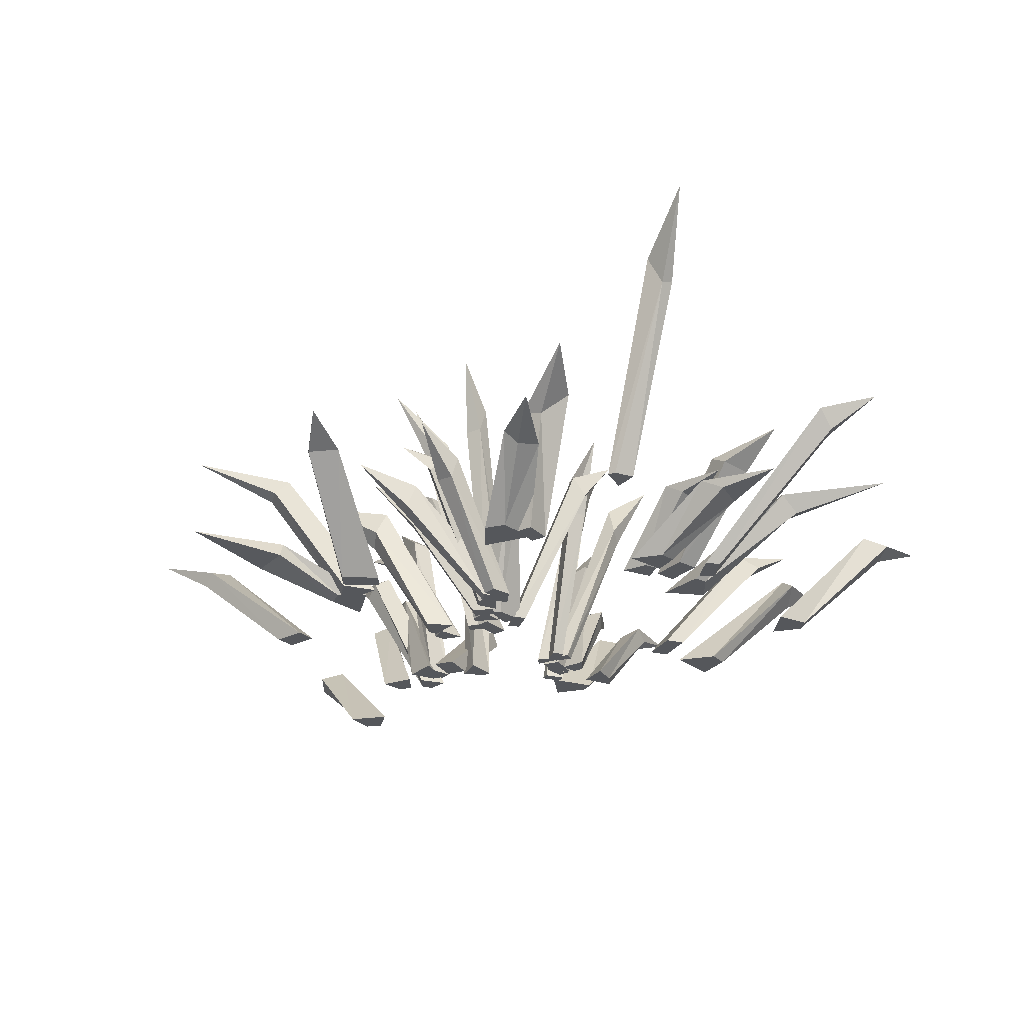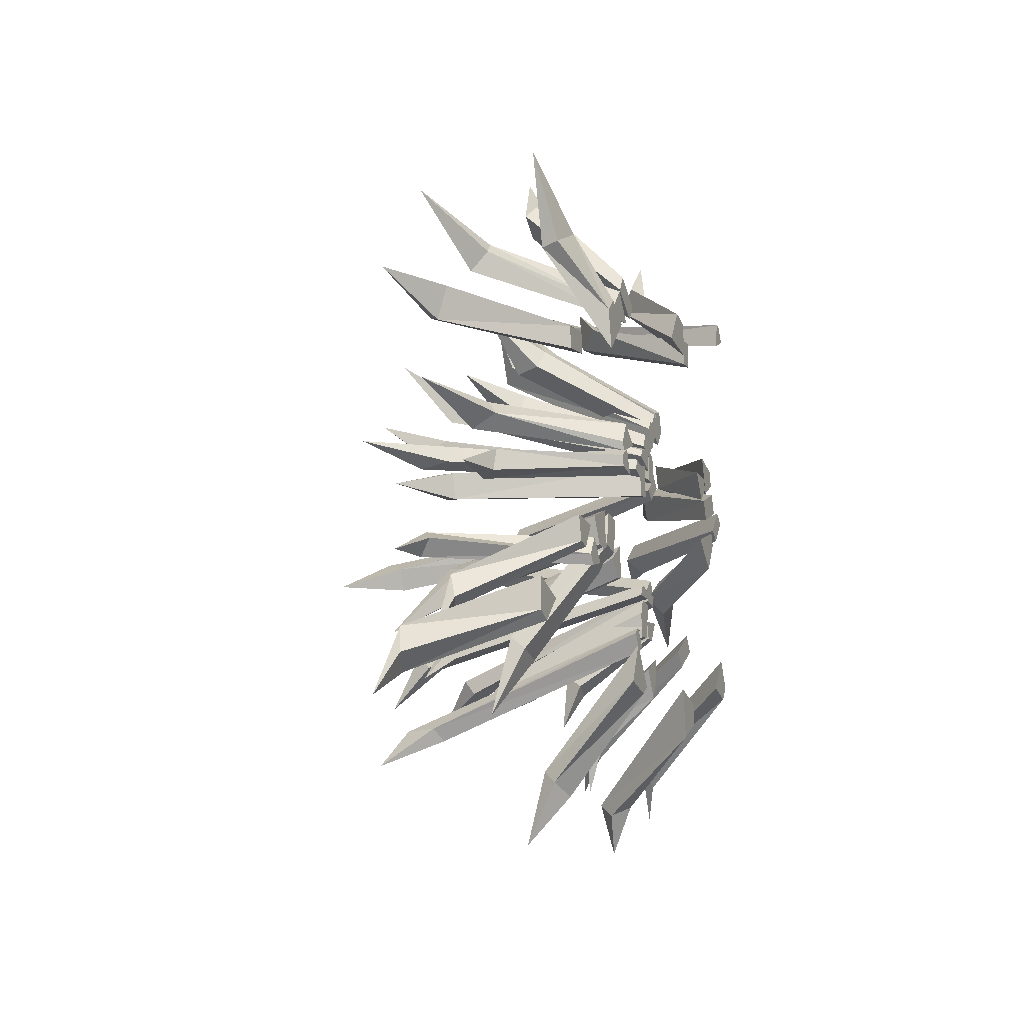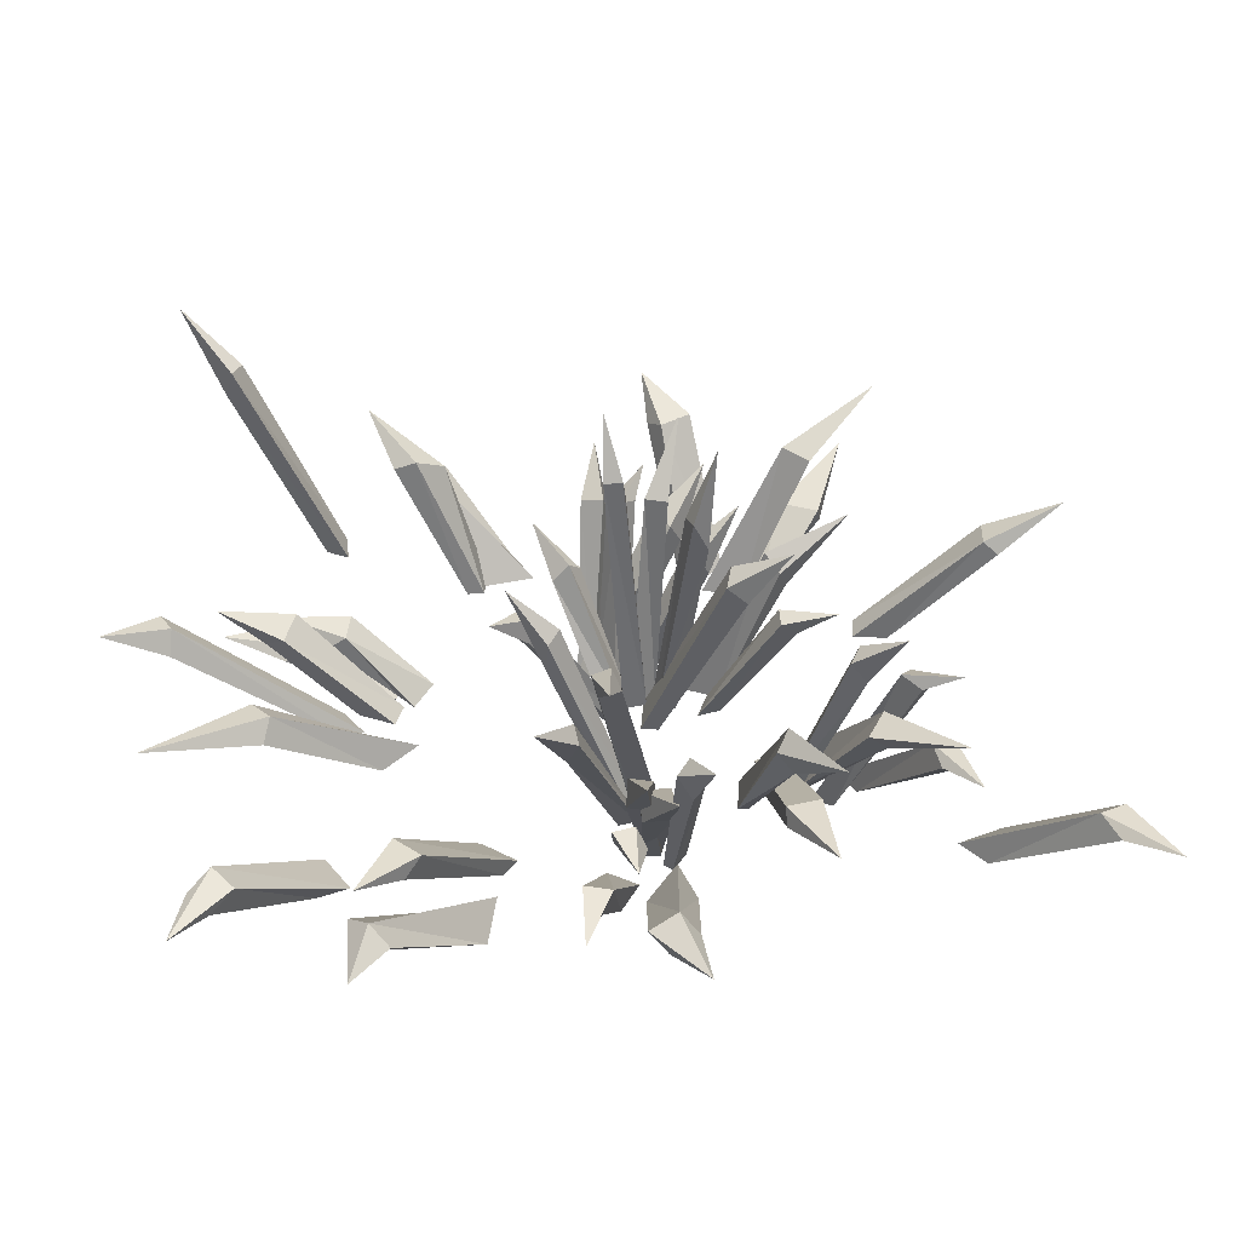
<metadata>
{"format":"obj","ext":"obj","renderer":"f3d","projection":"perspective","resolution":1024,"background":"white","views":[{"elev":-26.8,"azim":32.6,"up":"+Y"},{"elev":-11.8,"azim":-69.2,"up":"+Z"},{"elev":-42.9,"azim":-175.7,"up":"+Z"}]}
</metadata>
<code>
v -25.33 2e-06 13.85
v -21.89 2e-06 20.14
v -62.74 51.52 29.84
v -24.23 2e-06 11.21
v -15.08 2e-06 14.68
v -44.94 34.24 21.21
v -41.1 38.04 25.88
v -39.48 46.24 21.98
v -43.33 42.44 17.31
v 11.24 1e-06 24.61
v 9.171 1e-06 31.04
v 7.069 48.99 66.71
v 15.53 1e-06 25.81
v 13.47 1e-06 32.24
v 5.011 41.89 50.27
v 4.097 34.43 52.45
v 10.56 33.56 53.79
v 11.48 41.02 51.6
v 0.8991 6e-06 3.826
v 6.836 6e-06 9.026
v 33.43 58.94 -12
v 3.564 6e-06 1.002
v 9.5 6e-06 6.202
v 21.12 53.73 -5.147
v 25.54 52.79 -0.4816
v 28.16 46.79 -4.053
v 23.74 47.73 -8.719
v -44.36 6e-06 -14.65
v -41.83 6e-06 -22.2
v -74.5 70.71 -35.21
v -48.06 6e-06 -16.23
v -45.53 6e-06 -23.78
v -62.44 61.23 -27.41
v -59.8 61.1 -33.35
v -63.81 55.76 -35.42
v -66.46 55.89 -29.48
v -4.196 6e-06 -36.62
v -3.208 6e-06 -43.98
v -7.659 57.7 -68.73
v -8.634 6e-06 -37.02
v -7.646 6e-06 -44.38
v -2.046 46.86 -55.52
v -1.114 40.37 -59.84
v -7.65 39.18 -60.26
v -8.582 45.66 -55.94
v -60.93 7e-06 -25.44
v -65.2 7e-06 -24.6
v -92.4 33.84 -53.6
v -56.58 7e-06 -18.29
v -66.96 7e-06 -17.17
v -82.3 31.76 -44.73
v -88.79 29.47 -42.76
v -86.64 31.51 -35.83
v -80.15 33.8 -37.79
v 5.856 3e-06 -57.15
v 3.133 3e-06 -62.05
v 10.25 23.57 -90.42
v 6.843 4e-06 -49.18
v -1.853 1e-06 -53.66
v 10.57 20.51 -76.61
v 6.679 18.37 -76.74
v 3.354 22.04 -71.64
v 11.23 23.86 -71.21
v -31.44 2e-06 -29.69
v -36.46 2e-06 -24.58
v -57.59 51.52 -60.85
v -28.59 2e-06 -29.4
v -29.26 2e-06 -19.64
v -44.17 34.24 -46.33
v -47.52 38.04 -41.29
v -43.32 46.24 -40.87
v -39.96 42.44 -45.91
v 2.371 1e-06 14.62
v -3.927 1e-06 17.06
v -33 48.99 37.84
v 4.137 1e-06 18.72
v -2.161 1e-06 21.15
v -21.5 41.89 25.91
v -23.77 34.43 26.57
v -20.75 33.56 32.44
v -18.47 41.02 31.77
v 65.02 1e-06 21.14
v 66.86 1e-06 17.51
v 97.41 21.39 30.53
v 56.99 1e-06 21.52
v 62.16 1e-06 13.09
v 83.71 18.1 29.26
v 84.78 17.56 21.26
v 79.26 20.69 22.01
v 78.19 21.23 30.01
v 88.64 8e-06 81.9
v 91.89 8e-06 76.98
v 125 76.31 103.2
v 86.3 8e-06 82.12
v 85.29 8e-06 74.13
v 112.2 52.96 92.27
v 113.7 54.44 88.97
v 110.6 63.38 88.21
v 108.4 61.58 93.9
v -0.822 3e-06 -28.78
v 4.567 5e-06 -29.96
v 18.83 75.83 -64.98
v -1.517 3e-06 -32.09
v 3.872 5e-06 -33.27
v 9.926 65.96 -53.07
v 14.16 55.17 -49.09
v 13.05 51.75 -53.4
v 8.812 62.54 -57.38
v -11.91 6e-06 -42.14
v -8.169 6e-06 -47.32
v -25.43 79.93 -83.04
v -14.45 3e-06 -44.05
v -10.71 6e-06 -49.23
v -18.99 73.44 -71.98
v -15.61 71.02 -75.58
v -19.04 61.22 -75.37
v -22.43 63.63 -71.77
v 2.31 1.557 7.341
v -4.159 1.557 8.415
v 1.118 92 32.41
v 2.589 1.557 10.64
v -3.88 1.557 11.71
v 2.138 76.63 20.64
v -3.203 76.42 21
v -3.158 67.76 24.72
v 2.183 67.98 24.36
v -6.584 1e-06 5.704
v -12.32 1e-06 7.825
v -28.6 86.34 20.61
v -5.166 1e-06 9.088
v -10.9 1e-06 11.21
v -21.16 68.75 11.43
v -24.66 58.23 12.42
v -22.44 56.29 17.33
v -18.94 66.81 16.35
v -1.921 4e-06 -31.54
v -8.459 4e-06 -31.3
v -0.5224 86.48 -62.43
v -0.427 4e-06 -29.79
v -6.594 4e-06 -27.8
v 3.394 71.4 -49.54
v -2.65 73.59 -49.71
v -0.3112 78.13 -45.86
v 4.986 76.24 -46.32
v 1.657 3e-06 24.03
v 3.913 3e-06 26.82
v -6.686 47.64 57.78
v 5.178 3e-06 18.12
v 9.994 3e-06 25.23
v -4.13 44.26 47.01
v -0.1962 40.55 50.97
v 4.02 43.86 46.74
v 0.08542 47.57 42.77
v -24.77 1e-06 6.197
v -25.69 1e-06 9.423
v -58.54 39.39 4.07
v -18.35 1e-06 4.62
v -21.19 1e-06 12.25
v -47.27 34.06 2.922
v -46.87 33.18 9.558
v -42.53 38.25 8.083
v -42.93 39.13 1.447
v -5.664 8e-06 15.49
v -0.01172 8e-06 17.17
v -18.24 76.31 46.53
v -6.557 8e-06 13.31
v 0.7989 8e-06 10.03
v -12.86 52.55 31.16
v -7.901 54.44 31.66
v -7.802 61.63 29.55
v -14.17 61.58 27.95
v -2.859 6e-06 -28.93
v 1.341 6e-06 -25.29
v 27.67 72.2 -12.16
v -0.5621 6e-06 -31.8
v 3.638 6e-06 -28.15
v 14.55 60.69 -15.92
v 15.91 48.6 -14.53
v 19.01 47.18 -18.99
v 17.65 59.28 -20.39
v -54.64 3e-06 -29.78
v -56.65 3e-06 -26.81
v -89.35 47.64 -27.98
v -47.96 3e-06 -28.12
v -53.36 3e-06 -21.45
v -78.31 44.26 -28.65
v -80.96 40.55 -23.74
v -75.68 43.86 -20.93
v -73.03 47.57 -25.85
v 2.163 0 -44
v -1.19 0 -43.94
v -3.505 27.45 -71.18
v 5.535 0 -38.31
v -2.592 0 -38.82
v 0.8619 22.11 -60.73
v -5.373 21.24 -58.43
v -2.702 26.3 -54.7
v 3.534 27.18 -57
v -7.06 4e-06 -61.88
v -17.43 4e-06 -59.15
v -21.91 32.5 -108.2
v -3.616 4e-06 -59.33
v -11.96 4e-06 -47.29
v -10.67 22.77 -93.04
v -18.85 25.03 -89.13
v -13.76 29.9 -85.37
v -5.589 27.64 -89.28
v -63.24 4e-06 31.54
v -73.2 3e-06 30.59
v -123.2 37.31 44.17
v -63.82 4e-06 38.01
v -73.79 4e-06 37.06
v -100.2 32.41 35.18
v -104.2 28.71 33.49
v -104.4 25.84 42.96
v -100.5 29.54 44.65
v -16.93 4e-06 55.18
v -26.63 4e-06 61.93
v -5.667 37.52 108.2
v -13.79 4e-06 60.07
v -23.49 4e-06 66.82
v -11.19 34.43 87.8
v -19.56 33.87 92.53
v -15.31 30.31 97.63
v -6.94 30.86 92.89
v 31.1 4e-06 -43.67
v 41.16 4e-06 -37.27
v 66.35 44.44 -85.43
v 34.73 4e-06 -48.47
v 44.79 4e-06 -42.07
v 50.66 38.81 -70.72
v 58.34 38.73 -64.73
v 62.8 35.56 -69.82
v 55.12 35.64 -75.81
v 65.07 6e-06 13.24
v 75.41 6e-06 17.33
v 113 36.79 19.79
v 67.26 6e-06 6.939
v 77.6 6e-06 11.03
v 91.77 30.34 23.18
v 97.71 26.49 26.1
v 100.7 25.78 16.75
v 94.73 29.63 13.84
v 48.16 3e-06 -59.15
v 48.49 3e-06 -65.67
v 67.66 34.52 -106.3
v 36.21 3e-06 -55.42
v 38.32 3e-06 -70.9
v 69.39 32.36 -84.67
v 63.93 27.34 -91.22
v 58.02 32.21 -94.2
v 63.13 37.52 -90.24
v 75.44 4e-06 -0.7334
v 69.82 4e-06 -9.872
v 130.2 33.11 -27.49
v 74 4e-06 3.301
v 60.05 4e-06 -1.188
v 104.2 22.85 -13.23
v 98.1 25.1 -19.92
v 95.98 29.98 -13.96
v 102.1 27.72 -7.273
v -33.74 6e-06 -12.57
v -35 6e-06 -22.61
v -54.72 31.61 -72.35
v -40.33 6e-06 -11.49
v -41.59 6e-06 -21.52
v -41.52 27.39 -51.33
v -41.66 22.96 -54.87
v -51.28 22.45 -52.59
v -51.14 26.88 -49.05
v 36.08 0 71.99
v 42.41 0 70.41
v 69.43 23.01 100.8
v 29.04 0 61.64
v 44.46 0 59.16
v 53.65 21.77 88.31
v 56.77 17.81 85.46
v 59.08 20.61 77
v 57.09 25.87 81.18
v -37.94 0 52.41
v -33.33 0 56.4
v -63.27 15.21 96.1
v -35.6 0 40.62
v -25.21 0 51.17
v -55.98 10.04 69.84
v -42.89 9.4 75.88
v -44.34 14.8 72.8
v -55.59 15.12 68.35
v -33.04 5e-06 54.78
v -27.06 5e-06 61.27
v -73.01 47.84 85.05
v -32.51 5e-06 51.29
v -20.54 5e-06 52.71
v -52.53 33.97 70.37
v -48.31 34.85 73.86
v -46.07 40.16 69.53
v -53.53 39.09 64.27
v 43.52 5e-06 56.3
v 43.3 3e-06 64.56
v 73.2 47.56 87.02
v 48.59 5e-06 56.49
v 48.37 5e-06 64.74
v 59.1 41.69 69.79
v 51.79 35.29 74.51
v 58.45 33.25 74.45
v 65.76 39.66 69.73
v 75.96 4e-06 4.719
v 82.14 3e-06 12.02
v 140.3 49.99 -0.1786
v 79.65 3e-06 1.712
v 85.83 3e-06 9.009
v 121.9 46.14 5.18
v 125.9 44.7 11.4
v 126.8 38.88 6.338
v 122.8 40.31 0.1156
v -3.197 3e-06 10.78
v -2.423 3e-06 0.9964
v -47.16 66.21 1.257
v -8.093 3e-06 9.999
v -7.319 3e-06 0.2115
v -30.42 57.08 6.988
v -29.02 56.95 -0.9061
v -34.44 51.81 -2.182
v -35.84 51.93 5.712
v -1.658 2e-06 -33.64
v -2.671 2e-06 -42.73
v -15.37 53.8 -71.01
v -7.086 2e-06 -32.8
v -8.099 2e-06 -41.89
v -4.724 43.35 -56.88
v -4.897 37.1 -62.33
v -12.84 35.95 -60.88
v -12.66 42.2 -55.43
v 5.183 4e-06 15.39
v 7.2 4e-06 5.802
v 24.89 42.45 42.21
v 2.112 4e-06 16.93
v 1.445 4e-06 7.25
v 17.69 31.24 30.1
v 19.66 34.49 26.75
v 14.65 38.94 28.35
v 11.87 34.55 31.1
v -94.24 6e-06 -51.91
v -99.1 6e-06 -49.63
v -140.3 30.81 -76.2
v -86.91 6e-06 -44.66
v -98.98 6e-06 -40.22
v -125.5 28.8 -68.61
v -132.7 26.6 -64.32
v -128.1 28.57 -56.66
v -120.9 30.77 -60.95
v -48.62 5e-06 -22.53
v -53.1 5e-06 -14.93
v -89.19 47.84 -52.01
v -45.14 5e-06 -23.05
v -43.02 5e-06 -11.17
v -68.81 33.73 -38.64
v -71.32 34.85 -31.62
v -68.29 39.12 -30.72
v -63.66 39.09 -39.4
v 11.64 1e-06 21.05
v 4.834 1e-06 25.84
v -23.74 45.4 59.36
v 14.97 1e-06 25.42
v 8.166 1e-06 30.21
v -13.54 38.57 41.66
v -16.06 31.38 43.13
v -10.7 30.54 49.24
v -8.176 37.73 47.77
v 88.56 4e-06 -49.23
v 84.97 4e-06 -53.22
v 114 36.15 -92.03
v 83.74 4e-06 -40.12
v 76 4e-06 -50.38
v 111 34.14 -75.74
v 104.8 31.94 -81.37
v 98.82 33.91 -74.71
v 105 36.11 -69.08
v 73.3 3e-06 25.04
v 74.43 3e-06 20.15
v 114.8 18.81 26.61
v 63.82 3e-06 27.89
v 67.49 3e-06 16.26
v 98.08 15.64 29.19
v 96.98 15.12 19.29
v 90.6 18.13 21.83
v 91.7 18.65 31.72
f 6 7 3
f 3 8 9
f 5 2 4
f 4 2 1
f 7 8 3
f 9 6 3
f 1 2 6
f 6 2 7
f 2 5 7
f 7 5 8
f 9 8 4
f 4 8 5
f 1 6 4
f 4 6 9
f 15 16 12
f 12 17 18
f 13 14 10
f 10 14 11
f 16 17 12
f 18 15 12
f 11 16 10
f 10 16 15
f 14 17 11
f 11 17 16
f 18 17 13
f 13 17 14
f 13 10 18
f 18 10 15
f 24 25 21
f 21 26 27
f 23 20 22
f 22 20 19
f 25 26 21
f 27 24 21
f 19 20 24
f 24 20 25
f 23 26 20
f 20 26 25
f 26 23 27
f 27 23 22
f 22 19 27
f 27 19 24
f 33 34 30
f 30 35 36
f 32 29 31
f 31 29 28
f 34 35 30
f 36 33 30
f 28 29 33
f 33 29 34
f 32 35 29
f 29 35 34
f 35 32 36
f 36 32 31
f 31 28 36
f 36 28 33
f 42 43 39
f 39 44 45
f 40 41 37
f 37 41 38
f 43 44 39
f 45 42 39
f 38 43 37
f 37 43 42
f 41 44 38
f 38 44 43
f 45 44 40
f 40 44 41
f 40 37 45
f 45 37 42
f 51 52 48
f 48 53 54
f 49 50 46
f 46 50 47
f 52 53 48
f 54 51 48
f 46 47 51
f 51 47 52
f 50 53 47
f 47 53 52
f 53 50 54
f 54 50 49
f 49 46 54
f 54 46 51
f 60 61 57
f 57 62 63
f 58 59 55
f 55 59 56
f 61 62 57
f 63 60 57
f 55 56 60
f 60 56 61
f 59 62 56
f 56 62 61
f 63 62 58
f 58 62 59
f 58 55 63
f 63 55 60
f 69 70 66
f 66 71 72
f 68 65 67
f 67 65 64
f 70 71 66
f 72 69 66
f 64 65 69
f 69 65 70
f 65 68 70
f 70 68 71
f 72 71 67
f 67 71 68
f 64 69 67
f 67 69 72
f 78 79 75
f 75 80 81
f 76 77 73
f 73 77 74
f 79 80 75
f 81 78 75
f 74 79 73
f 73 79 78
f 77 80 74
f 74 80 79
f 81 80 76
f 76 80 77
f 76 73 81
f 81 73 78
f 87 88 84
f 84 89 90
f 85 86 82
f 82 86 83
f 88 89 84
f 90 87 84
f 83 88 82
f 82 88 87
f 86 89 83
f 83 89 88
f 90 89 85
f 85 89 86
f 85 82 90
f 90 82 87
f 96 97 93
f 93 98 99
f 95 92 94
f 94 92 91
f 97 98 93
f 99 96 93
f 91 92 96
f 96 92 97
f 92 95 97
f 97 95 98
f 99 98 94
f 94 98 95
f 91 96 94
f 94 96 99
f 105 106 102
f 102 107 108
f 104 101 103
f 103 101 100
f 106 107 102
f 108 105 102
f 101 106 100
f 100 106 105
f 104 107 101
f 101 107 106
f 108 107 103
f 103 107 104
f 103 100 108
f 108 100 105
f 114 115 111
f 111 116 117
f 113 110 112
f 112 110 109
f 115 116 111
f 117 114 111
f 109 110 114
f 114 110 115
f 113 116 110
f 110 116 115
f 116 113 117
f 117 113 112
f 112 109 117
f 117 109 114
f 123 124 120
f 120 125 126
f 122 119 121
f 121 119 118
f 124 125 120
f 126 123 120
f 118 119 123
f 123 119 124
f 122 125 119
f 119 125 124
f 125 122 126
f 126 122 121
f 121 118 126
f 126 118 123
f 132 133 129
f 129 134 135
f 130 131 127
f 127 131 128
f 133 134 129
f 135 132 129
f 128 133 127
f 127 133 132
f 131 134 128
f 128 134 133
f 135 134 130
f 130 134 131
f 130 127 135
f 135 127 132
f 141 142 138
f 138 143 144
f 139 140 136
f 136 140 137
f 142 143 138
f 144 141 138
f 136 137 141
f 141 137 142
f 137 140 142
f 142 140 143
f 143 140 144
f 144 140 139
f 136 141 139
f 139 141 144
f 150 151 147
f 147 152 153
f 148 149 145
f 145 149 146
f 151 152 147
f 153 150 147
f 145 146 150
f 150 146 151
f 149 152 146
f 146 152 151
f 152 149 153
f 153 149 148
f 148 145 153
f 153 145 150
f 159 160 156
f 156 161 162
f 157 158 154
f 154 158 155
f 160 161 156
f 162 159 156
f 155 160 154
f 154 160 159
f 158 161 155
f 155 161 160
f 162 161 157
f 157 161 158
f 157 154 162
f 162 154 159
f 168 169 165
f 165 170 171
f 167 164 166
f 166 164 163
f 169 170 165
f 171 168 165
f 163 164 168
f 168 164 169
f 164 167 169
f 169 167 170
f 171 170 166
f 166 170 167
f 163 168 166
f 166 168 171
f 177 178 174
f 174 179 180
f 175 176 172
f 172 176 173
f 178 179 174
f 180 177 174
f 173 178 172
f 172 178 177
f 176 179 173
f 173 179 178
f 180 179 175
f 175 179 176
f 175 172 180
f 180 172 177
f 186 187 183
f 183 188 189
f 184 185 181
f 181 185 182
f 187 188 183
f 189 186 183
f 181 182 186
f 186 182 187
f 185 188 182
f 182 188 187
f 188 185 189
f 189 185 184
f 184 181 189
f 189 181 186
f 195 196 192
f 192 197 198
f 193 194 190
f 190 194 191
f 196 197 192
f 198 195 192
f 191 196 190
f 190 196 195
f 194 197 191
f 191 197 196
f 198 197 193
f 193 197 194
f 193 190 198
f 198 190 195
f 204 205 201
f 201 206 207
f 203 200 202
f 202 200 199
f 205 206 201
f 207 204 201
f 200 205 199
f 199 205 204
f 203 206 200
f 200 206 205
f 207 206 202
f 202 206 203
f 202 199 207
f 207 199 204
f 213 214 210
f 210 215 216
f 211 212 208
f 208 212 209
f 214 215 210
f 216 213 210
f 208 209 213
f 213 209 214
f 209 212 214
f 214 212 215
f 215 212 216
f 216 212 211
f 208 213 211
f 211 213 216
f 222 223 219
f 219 224 225
f 221 218 220
f 220 218 217
f 223 224 219
f 225 222 219
f 217 218 222
f 222 218 223
f 218 221 223
f 223 221 224
f 224 221 225
f 225 221 220
f 217 222 220
f 220 222 225
f 231 232 228
f 228 233 234
f 230 227 229
f 229 227 226
f 232 233 228
f 234 231 228
f 227 232 226
f 226 232 231
f 227 230 232
f 232 230 233
f 234 233 229
f 229 233 230
f 226 231 229
f 229 231 234
f 240 241 237
f 237 242 243
f 238 239 235
f 235 239 236
f 241 242 237
f 243 240 237
f 235 236 240
f 240 236 241
f 239 242 236
f 236 242 241
f 242 239 243
f 243 239 238
f 238 235 243
f 243 235 240
f 249 250 246
f 246 251 252
f 247 248 244
f 244 248 245
f 250 251 246
f 252 249 246
f 244 245 249
f 249 245 250
f 245 248 250
f 250 248 251
f 251 248 252
f 252 248 247
f 247 244 252
f 252 244 249
f 258 259 255
f 255 260 261
f 257 254 256
f 256 254 253
f 259 260 255
f 261 258 255
f 254 259 253
f 253 259 258
f 257 260 254
f 254 260 259
f 261 260 256
f 256 260 257
f 256 253 261
f 261 253 258
f 267 268 264
f 264 269 270
f 265 266 262
f 262 266 263
f 268 269 264
f 270 267 264
f 262 263 267
f 267 263 268
f 263 266 268
f 268 266 269
f 269 266 270
f 270 266 265
f 262 267 265
f 265 267 270
f 276 277 273
f 273 278 279
f 274 275 271
f 271 275 272
f 277 278 273
f 279 276 273
f 271 272 276
f 276 272 277
f 275 278 272
f 272 278 277
f 278 275 279
f 279 275 274
f 274 271 279
f 279 271 276
f 285 286 282
f 282 287 288
f 283 284 280
f 280 284 281
f 286 287 282
f 288 285 282
f 281 286 280
f 280 286 285
f 284 287 281
f 281 287 286
f 288 287 283
f 283 287 284
f 283 280 288
f 288 280 285
f 294 295 291
f 291 296 297
f 293 290 292
f 292 290 289
f 295 296 291
f 297 294 291
f 290 295 289
f 289 295 294
f 293 296 290
f 290 296 295
f 297 296 292
f 292 296 293
f 289 294 292
f 292 294 297
f 303 304 300
f 300 305 306
f 302 299 301
f 301 299 298
f 304 305 300
f 306 303 300
f 299 304 298
f 298 304 303
f 299 302 304
f 304 302 305
f 306 305 301
f 301 305 302
f 298 303 301
f 301 303 306
f 312 313 309
f 309 314 315
f 311 308 310
f 310 308 307
f 313 314 309
f 315 312 309
f 307 308 312
f 312 308 313
f 308 311 313
f 313 311 314
f 314 311 315
f 315 311 310
f 307 312 310
f 310 312 315
f 321 322 318
f 318 323 324
f 320 317 319
f 319 317 316
f 322 323 318
f 324 321 318
f 317 322 316
f 316 322 321
f 317 320 322
f 322 320 323
f 324 323 319
f 319 323 320
f 316 321 319
f 319 321 324
f 330 331 327
f 327 332 333
f 328 329 325
f 325 329 326
f 331 332 327
f 333 330 327
f 325 326 330
f 330 326 331
f 329 332 326
f 326 332 331
f 332 329 333
f 333 329 328
f 328 325 333
f 333 325 330
f 339 340 336
f 336 341 342
f 337 338 334
f 334 338 335
f 340 341 336
f 342 339 336
f 335 340 334
f 334 340 339
f 335 338 340
f 340 338 341
f 342 341 337
f 337 341 338
f 334 339 337
f 337 339 342
f 348 349 345
f 345 350 351
f 346 347 343
f 343 347 344
f 349 350 345
f 351 348 345
f 343 344 348
f 348 344 349
f 347 350 344
f 344 350 349
f 350 347 351
f 351 347 346
f 346 343 351
f 351 343 348
f 357 358 354
f 354 359 360
f 356 353 355
f 355 353 352
f 358 359 354
f 360 357 354
f 353 358 352
f 352 358 357
f 356 359 353
f 353 359 358
f 360 359 355
f 355 359 356
f 352 357 355
f 355 357 360
f 366 367 363
f 363 368 369
f 364 365 361
f 361 365 362
f 367 368 363
f 369 366 363
f 361 362 366
f 366 362 367
f 365 368 362
f 362 368 367
f 368 365 369
f 369 365 364
f 364 361 369
f 369 361 366
f 375 376 372
f 372 377 378
f 373 374 370
f 370 374 371
f 376 377 372
f 378 375 372
f 371 376 370
f 370 376 375
f 374 377 371
f 371 377 376
f 377 374 378
f 378 374 373
f 373 370 378
f 378 370 375
f 384 385 381
f 381 386 387
f 382 383 379
f 379 383 380
f 385 386 381
f 387 384 381
f 380 385 379
f 379 385 384
f 383 386 380
f 380 386 385
f 387 386 382
f 382 386 383
f 382 379 387
f 387 379 384

</code>
